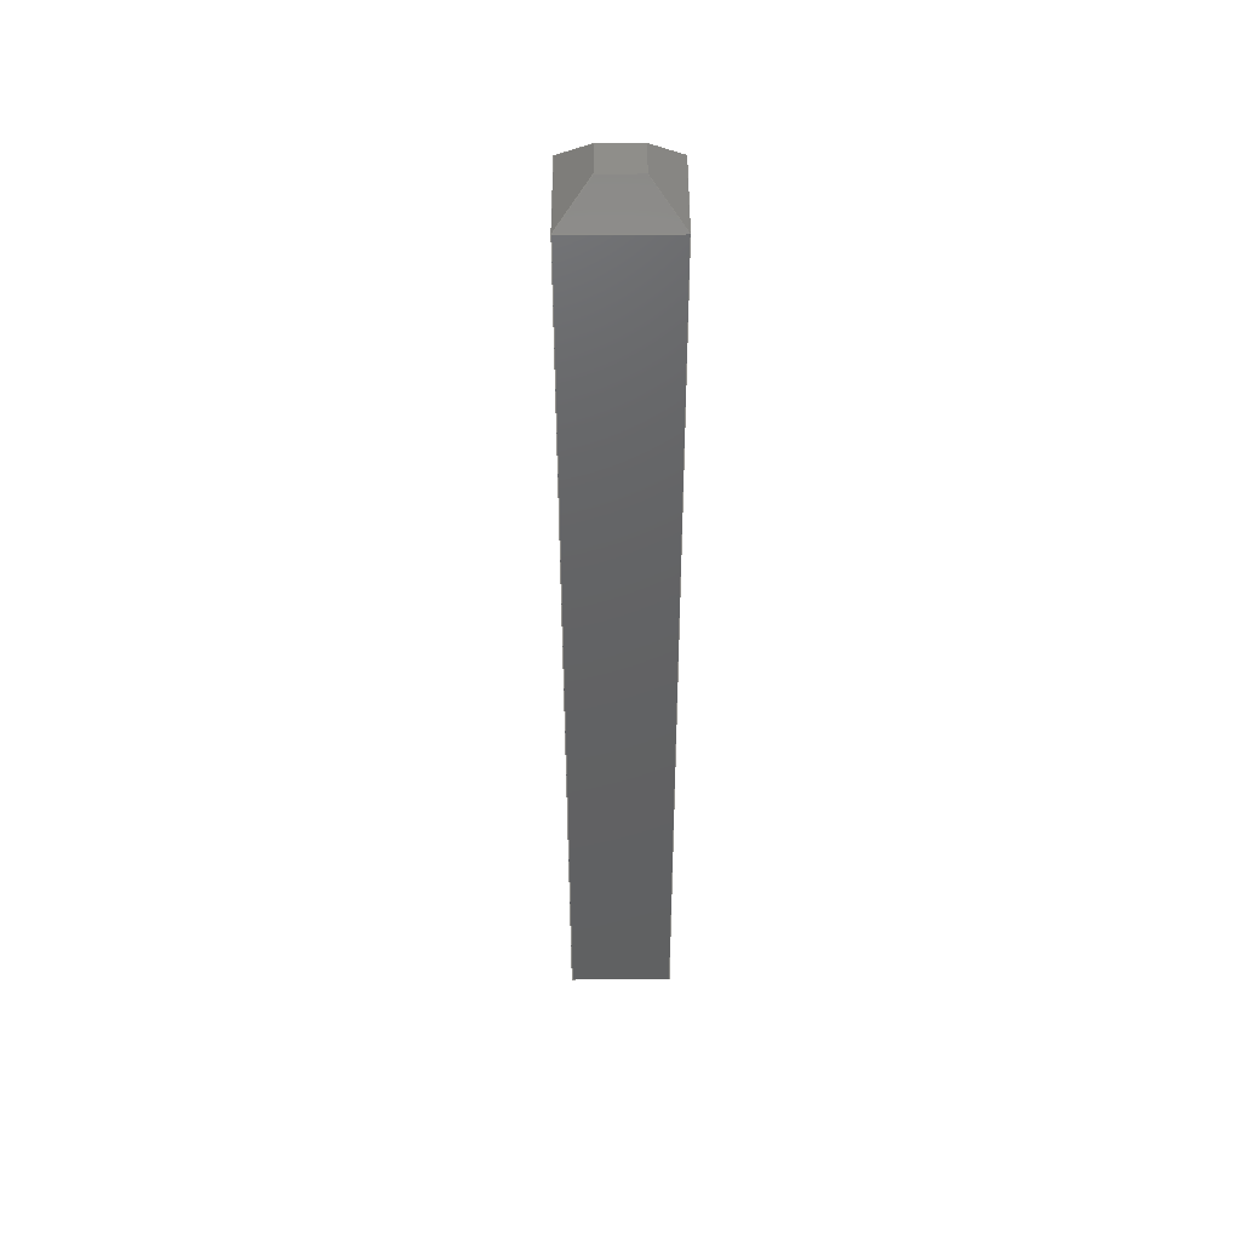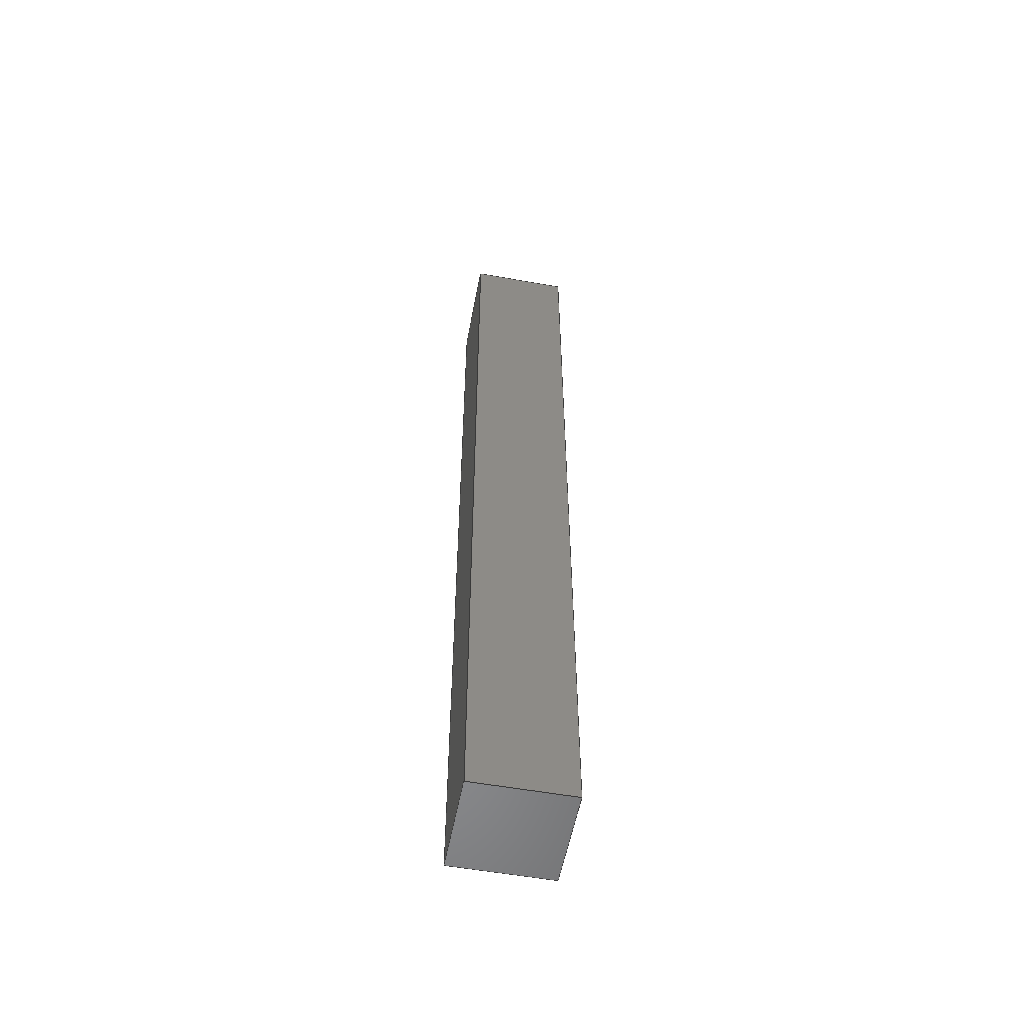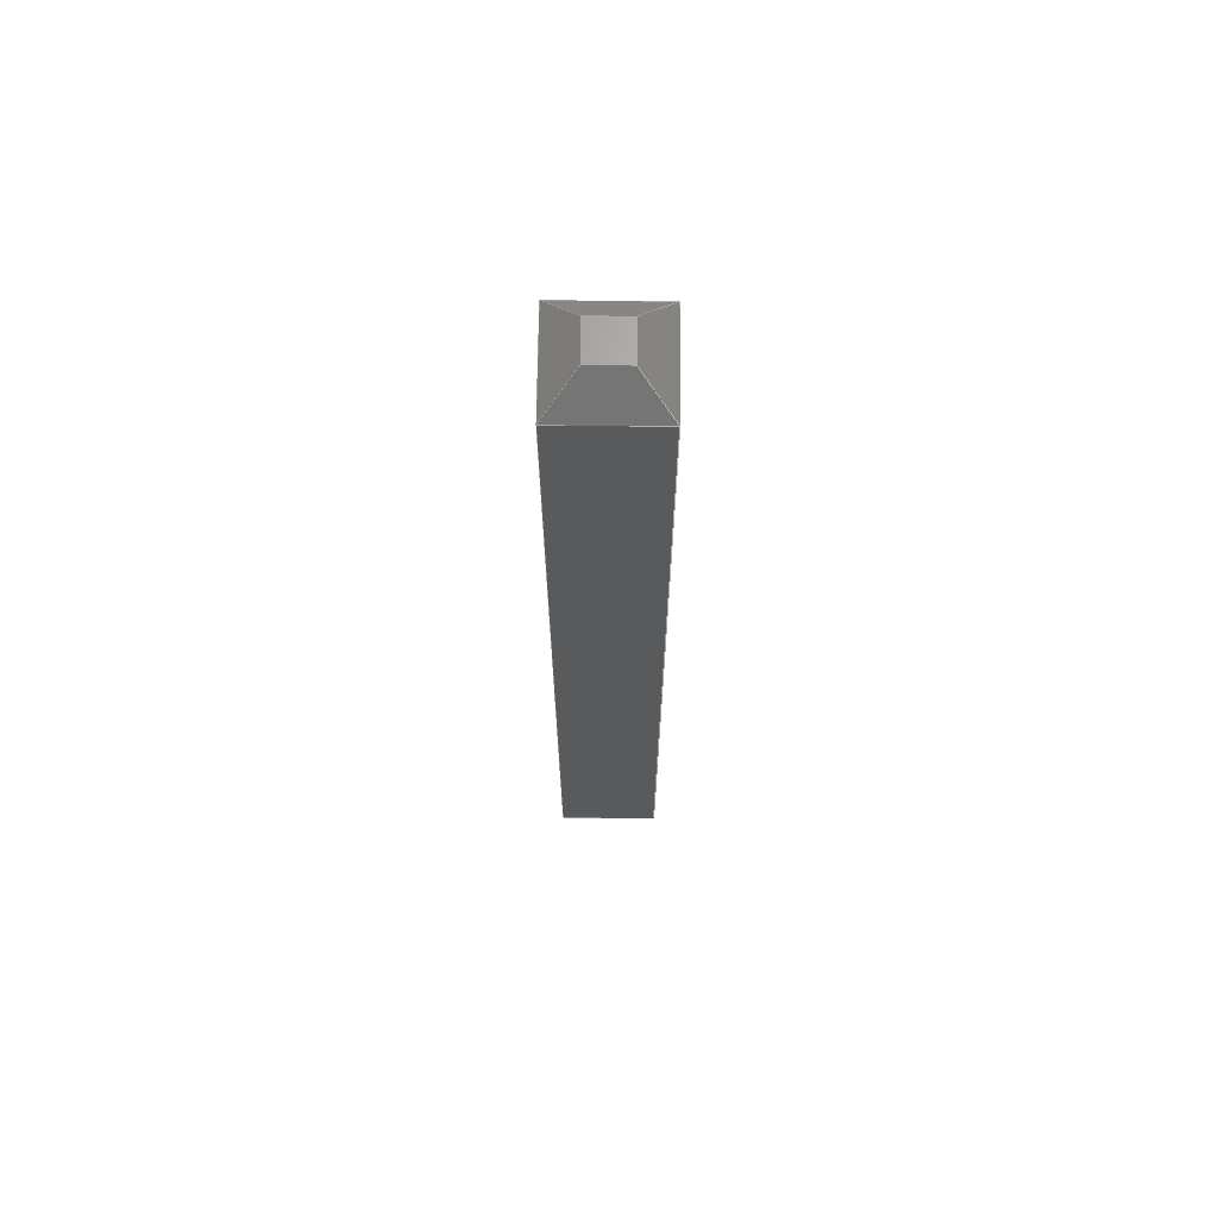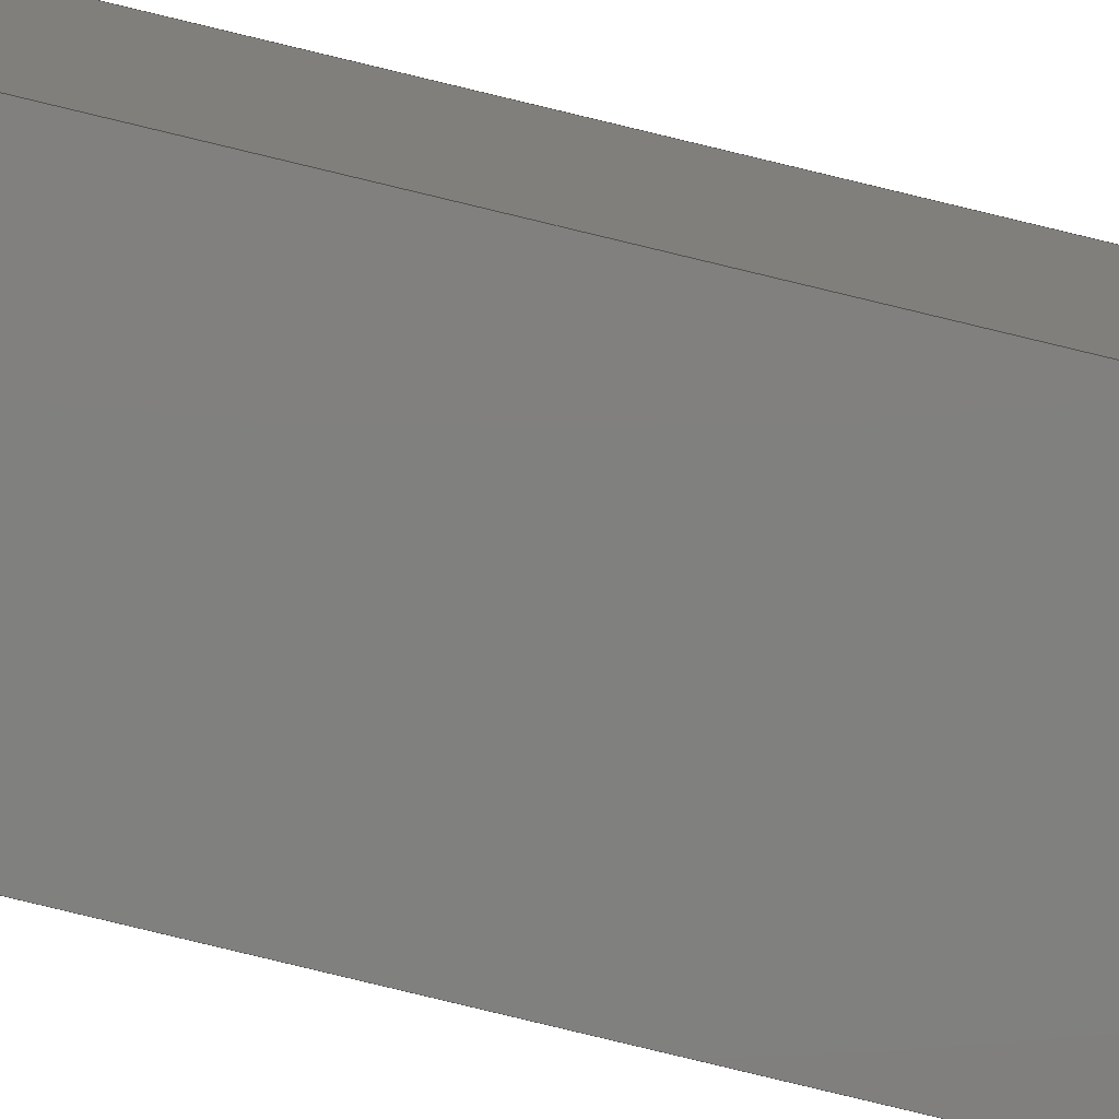
<metadata>
{"format":"step","ext":"step","renderer":"f3d","projection":"perspective","resolution":1024,"background":"white","views":[{"elev":45.8,"azim":-90.2,"up":"+Z"},{"elev":-55.6,"azim":79.3,"up":"+Z"},{"elev":67.3,"azim":-89.4,"up":"+Z"},{"elev":-79.9,"azim":76.4,"up":"+Y"}]}
</metadata>
<code>
ISO-10303-21;
DATA;
#1=MECHANICAL_DESIGN_GEOMETRIC_PRESENTATION_REPRESENTATION('',(#156,#153,
#147,#154,#150,#151,#155,#148,#152,#149),#273);
#2=SHAPE_REPRESENTATION_RELATIONSHIP('SRR','None',#282,#3);
#3=ADVANCED_BREP_SHAPE_REPRESENTATION('',(#4),#272);
#4=MANIFOLD_SOLID_BREP('Solid1',#167);
#5=FACE_OUTER_BOUND('',#15,.T.);
#6=FACE_OUTER_BOUND('',#16,.T.);
#7=FACE_OUTER_BOUND('',#17,.T.);
#8=FACE_OUTER_BOUND('',#18,.T.);
#9=FACE_OUTER_BOUND('',#19,.T.);
#10=FACE_OUTER_BOUND('',#20,.T.);
#11=FACE_OUTER_BOUND('',#21,.T.);
#12=FACE_OUTER_BOUND('',#22,.T.);
#13=FACE_OUTER_BOUND('',#23,.T.);
#14=FACE_OUTER_BOUND('',#24,.T.);
#15=EDGE_LOOP('',(#97,#98,#99,#100));
#16=EDGE_LOOP('',(#101,#102,#103,#104));
#17=EDGE_LOOP('',(#105,#106,#107,#108));
#18=EDGE_LOOP('',(#109,#110,#111,#112));
#19=EDGE_LOOP('',(#113,#114,#115,#116));
#20=EDGE_LOOP('',(#117,#118,#119,#120));
#21=EDGE_LOOP('',(#121,#122,#123,#124));
#22=EDGE_LOOP('',(#125,#126,#127,#128));
#23=EDGE_LOOP('',(#129,#130,#131,#132));
#24=EDGE_LOOP('',(#133,#134,#135,#136));
#25=LINE('',#231,#45);
#26=LINE('',#233,#46);
#27=LINE('',#235,#47);
#28=LINE('',#236,#48);
#29=LINE('',#240,#49);
#30=LINE('',#241,#50);
#31=LINE('',#242,#51);
#32=LINE('',#246,#52);
#33=LINE('',#247,#53);
#34=LINE('',#248,#54);
#35=LINE('',#250,#55);
#36=LINE('',#251,#56);
#37=LINE('',#255,#57);
#38=LINE('',#257,#58);
#39=LINE('',#259,#59);
#40=LINE('',#260,#60);
#41=LINE('',#263,#61);
#42=LINE('',#264,#62);
#43=LINE('',#266,#63);
#44=LINE('',#268,#64);
#45=VECTOR('',#189,1000);
#46=VECTOR('',#190,1000);
#47=VECTOR('',#191,1000);
#48=VECTOR('',#192,1000);
#49=VECTOR('',#195,1000);
#50=VECTOR('',#196,1000);
#51=VECTOR('',#197,1000);
#52=VECTOR('',#200,1000);
#53=VECTOR('',#201,1000);
#54=VECTOR('',#202,1000);
#55=VECTOR('',#205,1000);
#56=VECTOR('',#206,1000);
#57=VECTOR('',#209,1000);
#58=VECTOR('',#210,1000);
#59=VECTOR('',#211,1000);
#60=VECTOR('',#212,1000);
#61=VECTOR('',#217,1000);
#62=VECTOR('',#218,1000);
#63=VECTOR('',#221,1000);
#64=VECTOR('',#224,1000);
#65=VERTEX_POINT('',#229);
#66=VERTEX_POINT('',#230);
#67=VERTEX_POINT('',#232);
#68=VERTEX_POINT('',#234);
#69=VERTEX_POINT('',#238);
#70=VERTEX_POINT('',#239);
#71=VERTEX_POINT('',#244);
#72=VERTEX_POINT('',#245);
#73=VERTEX_POINT('',#253);
#74=VERTEX_POINT('',#254);
#75=VERTEX_POINT('',#256);
#76=VERTEX_POINT('',#258);
#77=EDGE_CURVE('',#65,#66,#25,.T.);
#78=EDGE_CURVE('',#65,#67,#26,.T.);
#79=EDGE_CURVE('',#67,#68,#27,.T.);
#80=EDGE_CURVE('',#68,#66,#28,.T.);
#81=EDGE_CURVE('',#69,#70,#29,.T.);
#82=EDGE_CURVE('',#69,#65,#30,.T.);
#83=EDGE_CURVE('',#66,#70,#31,.T.);
#84=EDGE_CURVE('',#71,#72,#32,.T.);
#85=EDGE_CURVE('',#71,#69,#33,.T.);
#86=EDGE_CURVE('',#70,#72,#34,.T.);
#87=EDGE_CURVE('',#67,#71,#35,.T.);
#88=EDGE_CURVE('',#72,#68,#36,.T.);
#89=EDGE_CURVE('',#73,#74,#37,.T.);
#90=EDGE_CURVE('',#74,#75,#38,.T.);
#91=EDGE_CURVE('',#75,#76,#39,.T.);
#92=EDGE_CURVE('',#76,#73,#40,.T.);
#93=EDGE_CURVE('',#67,#76,#41,.T.);
#94=EDGE_CURVE('',#73,#65,#42,.T.);
#95=EDGE_CURVE('',#74,#69,#43,.T.);
#96=EDGE_CURVE('',#71,#75,#44,.T.);
#97=ORIENTED_EDGE('',*,*,#77,.F.);
#98=ORIENTED_EDGE('',*,*,#78,.T.);
#99=ORIENTED_EDGE('',*,*,#79,.T.);
#100=ORIENTED_EDGE('',*,*,#80,.T.);
#101=ORIENTED_EDGE('',*,*,#81,.F.);
#102=ORIENTED_EDGE('',*,*,#82,.T.);
#103=ORIENTED_EDGE('',*,*,#77,.T.);
#104=ORIENTED_EDGE('',*,*,#83,.T.);
#105=ORIENTED_EDGE('',*,*,#84,.F.);
#106=ORIENTED_EDGE('',*,*,#85,.T.);
#107=ORIENTED_EDGE('',*,*,#81,.T.);
#108=ORIENTED_EDGE('',*,*,#86,.T.);
#109=ORIENTED_EDGE('',*,*,#79,.F.);
#110=ORIENTED_EDGE('',*,*,#87,.T.);
#111=ORIENTED_EDGE('',*,*,#84,.T.);
#112=ORIENTED_EDGE('',*,*,#88,.T.);
#113=ORIENTED_EDGE('',*,*,#89,.T.);
#114=ORIENTED_EDGE('',*,*,#90,.T.);
#115=ORIENTED_EDGE('',*,*,#91,.T.);
#116=ORIENTED_EDGE('',*,*,#92,.T.);
#117=ORIENTED_EDGE('',*,*,#80,.F.);
#118=ORIENTED_EDGE('',*,*,#88,.F.);
#119=ORIENTED_EDGE('',*,*,#86,.F.);
#120=ORIENTED_EDGE('',*,*,#83,.F.);
#121=ORIENTED_EDGE('',*,*,#93,.F.);
#122=ORIENTED_EDGE('',*,*,#78,.F.);
#123=ORIENTED_EDGE('',*,*,#94,.F.);
#124=ORIENTED_EDGE('',*,*,#92,.F.);
#125=ORIENTED_EDGE('',*,*,#94,.T.);
#126=ORIENTED_EDGE('',*,*,#82,.F.);
#127=ORIENTED_EDGE('',*,*,#95,.F.);
#128=ORIENTED_EDGE('',*,*,#89,.F.);
#129=ORIENTED_EDGE('',*,*,#93,.T.);
#130=ORIENTED_EDGE('',*,*,#91,.F.);
#131=ORIENTED_EDGE('',*,*,#96,.F.);
#132=ORIENTED_EDGE('',*,*,#87,.F.);
#133=ORIENTED_EDGE('',*,*,#95,.T.);
#134=ORIENTED_EDGE('',*,*,#85,.F.);
#135=ORIENTED_EDGE('',*,*,#96,.T.);
#136=ORIENTED_EDGE('',*,*,#90,.F.);
#137=PLANE('',#175);
#138=PLANE('',#176);
#139=PLANE('',#177);
#140=PLANE('',#178);
#141=PLANE('',#179);
#142=PLANE('',#180);
#143=PLANE('',#181);
#144=PLANE('',#182);
#145=PLANE('',#183);
#146=PLANE('',#184);
#147=STYLED_ITEM('',(#291),#157);
#148=STYLED_ITEM('',(#291),#158);
#149=STYLED_ITEM('',(#291),#159);
#150=STYLED_ITEM('',(#291),#160);
#151=STYLED_ITEM('',(#291),#161);
#152=STYLED_ITEM('',(#291),#163);
#153=STYLED_ITEM('',(#291),#164);
#154=STYLED_ITEM('',(#291),#165);
#155=STYLED_ITEM('',(#291),#166);
#156=STYLED_ITEM('',(#291),#4);
#157=ADVANCED_FACE('',(#5),#137,.F.);
#158=ADVANCED_FACE('',(#6),#138,.F.);
#159=ADVANCED_FACE('',(#7),#139,.F.);
#160=ADVANCED_FACE('',(#8),#140,.F.);
#161=ADVANCED_FACE('',(#9),#141,.T.);
#162=ADVANCED_FACE('',(#10),#142,.F.);
#163=ADVANCED_FACE('',(#11),#143,.T.);
#164=ADVANCED_FACE('',(#12),#144,.T.);
#165=ADVANCED_FACE('',(#13),#145,.T.);
#166=ADVANCED_FACE('',(#14),#146,.T.);
#167=CLOSED_SHELL('',(#157,#158,#159,#160,#161,#162,#163,#164,#165,#166));
#168=DATE_TIME_ROLE('creation_date');
#169=APPLIED_DATE_AND_TIME_ASSIGNMENT(#170,#168,(#284));
#170=DATE_AND_TIME(#171,#172);
#171=CALENDAR_DATE(2015,22,11);
#172=LOCAL_TIME(21,12,38,#173);
#173=COORDINATED_UNIVERSAL_TIME_OFFSET(0,0,.BEHIND.);
#174=AXIS2_PLACEMENT_3D('placement',#227,#185,#186);
#175=AXIS2_PLACEMENT_3D('',#228,#187,#188);
#176=AXIS2_PLACEMENT_3D('',#237,#193,#194);
#177=AXIS2_PLACEMENT_3D('',#243,#198,#199);
#178=AXIS2_PLACEMENT_3D('',#249,#203,#204);
#179=AXIS2_PLACEMENT_3D('',#252,#207,#208);
#180=AXIS2_PLACEMENT_3D('',#261,#213,#214);
#181=AXIS2_PLACEMENT_3D('',#262,#215,#216);
#182=AXIS2_PLACEMENT_3D('',#265,#219,#220);
#183=AXIS2_PLACEMENT_3D('',#267,#222,#223);
#184=AXIS2_PLACEMENT_3D('',#269,#225,#226);
#185=DIRECTION('axis',(0,0,1));
#186=DIRECTION('refdir',(1,0,0));
#187=DIRECTION('center_axis',(7.515e-32,-1,-1.268e-16));
#188=DIRECTION('ref_axis',(-4.441e-16,0,1));
#189=DIRECTION('',(4.587e-16,1.268e-16,-1));
#190=DIRECTION('',(1,1.698e-32,4.587e-16));
#191=DIRECTION('',(4.587e-16,1.268e-16,-1));
#192=DIRECTION('',(-1,-1.698e-32,-4.587e-16));
#193=DIRECTION('center_axis',(1,1.698e-32,4.587e-16));
#194=DIRECTION('ref_axis',(8.882e-16,0,-1));
#195=DIRECTION('',(4.587e-16,1.268e-16,-1));
#196=DIRECTION('',(-7.515e-32,1,1.268e-16));
#197=DIRECTION('',(7.515e-32,-1,-1.268e-16));
#198=DIRECTION('center_axis',(-7.515e-32,1,1.268e-16));
#199=DIRECTION('ref_axis',(-1,0,0));
#200=DIRECTION('',(4.587e-16,1.268e-16,-1));
#201=DIRECTION('',(-1,-1.698e-32,-4.587e-16));
#202=DIRECTION('',(1,1.698e-32,4.587e-16));
#203=DIRECTION('center_axis',(-1,-1.698e-32,-4.587e-16));
#204=DIRECTION('ref_axis',(0,1,0));
#205=DIRECTION('',(7.515e-32,-1,-1.268e-16));
#206=DIRECTION('',(-7.515e-32,1,1.268e-16));
#207=DIRECTION('center_axis',(-4.587e-16,-1.268e-16,
1));
#208=DIRECTION('ref_axis',(0,-1,0));
#209=DIRECTION('',(7.515e-32,-1,-1.268e-16));
#210=DIRECTION('',(1,1.698e-32,4.587e-16));
#211=DIRECTION('',(-7.515e-32,1,1.268e-16));
#212=DIRECTION('',(-1,-1.698e-32,-4.587e-16));
#213=DIRECTION('center_axis',(-4.587e-16,-1.268e-16,
1));
#214=DIRECTION('ref_axis',(0,-1,0));
#215=DIRECTION('center_axis',(-3.244e-16,0.7071,0.7071));
#216=DIRECTION('ref_axis',(1,0,0));
#217=DIRECTION('',(-0.5774,-0.5774,0.5774));
#218=DIRECTION('',(-0.5774,0.5774,-0.5774));
#219=DIRECTION('center_axis',(-0.7071,-8.967e-17,
0.7071));
#220=DIRECTION('ref_axis',(0,-1,0));
#221=DIRECTION('',(-0.5774,-0.5774,-0.5774));
#222=DIRECTION('center_axis',(0.7071,-8.967e-17,0.7071));
#223=DIRECTION('ref_axis',(0.7071,0,-0.7071));
#224=DIRECTION('',(-0.5774,0.5774,0.5774));
#225=DIRECTION('center_axis',(-3.244e-16,-0.7071,
0.7071));
#226=DIRECTION('ref_axis',(0,0.7071,0.7071));
#227=CARTESIAN_POINT('',(0,0,0));
#228=CARTESIAN_POINT('Origin',(-3.485,-14.73,11.28));
#229=CARTESIAN_POINT('',(-4.135,-14.73,11.08));
#230=CARTESIAN_POINT('',(-4.135,-14.73,5.03));
#231=CARTESIAN_POINT('',(-4.135,-14.73,11.28));
#232=CARTESIAN_POINT('',(-3.485,-14.73,11.08));
#233=CARTESIAN_POINT('',(-3.485,-14.73,11.08));
#234=CARTESIAN_POINT('',(-3.485,-14.73,5.03));
#235=CARTESIAN_POINT('',(-3.485,-14.73,11.28));
#236=CARTESIAN_POINT('',(-3.485,-14.73,5.03));
#237=CARTESIAN_POINT('Origin',(-4.135,-14.73,11.28));
#238=CARTESIAN_POINT('',(-4.135,-15.38,11.08));
#239=CARTESIAN_POINT('',(-4.135,-15.38,5.03));
#240=CARTESIAN_POINT('',(-4.135,-15.38,11.28));
#241=CARTESIAN_POINT('',(-4.135,-14.73,11.08));
#242=CARTESIAN_POINT('',(-4.135,-14.73,5.03));
#243=CARTESIAN_POINT('Origin',(-3.485,-15.38,11.28));
#244=CARTESIAN_POINT('',(-3.485,-15.38,11.08));
#245=CARTESIAN_POINT('',(-3.485,-15.38,5.03));
#246=CARTESIAN_POINT('',(-3.485,-15.38,11.28));
#247=CARTESIAN_POINT('',(-4.135,-15.38,11.08));
#248=CARTESIAN_POINT('',(-3.485,-15.38,5.03));
#249=CARTESIAN_POINT('Origin',(-3.485,-14.73,11.28));
#250=CARTESIAN_POINT('',(-3.485,-15.38,11.08));
#251=CARTESIAN_POINT('',(-3.485,-14.73,5.03));
#252=CARTESIAN_POINT('Origin',(-4.135,-14.73,11.28));
#253=CARTESIAN_POINT('',(-3.935,-14.93,11.28));
#254=CARTESIAN_POINT('',(-3.935,-15.18,11.28));
#255=CARTESIAN_POINT('',(-3.935,-15.38,11.28));
#256=CARTESIAN_POINT('',(-3.685,-15.18,11.28));
#257=CARTESIAN_POINT('',(-3.485,-15.18,11.28));
#258=CARTESIAN_POINT('',(-3.685,-14.93,11.28));
#259=CARTESIAN_POINT('',(-3.685,-14.73,11.28));
#260=CARTESIAN_POINT('',(-4.135,-14.93,11.28));
#261=CARTESIAN_POINT('Origin',(-4.135,-14.73,5.03));
#262=CARTESIAN_POINT('Origin',(-4.135,-14.93,11.28));
#263=CARTESIAN_POINT('',(-3.835,-15.08,11.43));
#264=CARTESIAN_POINT('',(-4.002,-14.87,11.21));
#265=CARTESIAN_POINT('Origin',(-3.935,-14.73,11.28));
#266=CARTESIAN_POINT('',(-3.785,-15.03,11.43));
#267=CARTESIAN_POINT('Origin',(-3.685,-14.73,11.28));
#268=CARTESIAN_POINT('',(-3.835,-15.03,11.43));
#269=CARTESIAN_POINT('Origin',(-4.135,-15.18,11.28));
#270=UNCERTAINTY_MEASURE_WITH_UNIT(LENGTH_MEASURE(0.01),#274,
'DISTANCE_ACCURACY_VALUE',
'Maximum model space distance between geometric entities at asserted c
onnectivities');
#271=UNCERTAINTY_MEASURE_WITH_UNIT(LENGTH_MEASURE(1e-06),#274,
'DISTANCE_ACCURACY_VALUE',
'Maximum model space distance between geometric entities at asserted c
onnectivities');
#272=(
GEOMETRIC_REPRESENTATION_CONTEXT(3)
GLOBAL_UNCERTAINTY_ASSIGNED_CONTEXT((#270))
GLOBAL_UNIT_ASSIGNED_CONTEXT((#274,#277,#275))
REPRESENTATION_CONTEXT('','3D')
);
#273=(
GEOMETRIC_REPRESENTATION_CONTEXT(3)
GLOBAL_UNCERTAINTY_ASSIGNED_CONTEXT((#271))
GLOBAL_UNIT_ASSIGNED_CONTEXT((#274,#277,#275))
REPRESENTATION_CONTEXT('','3D')
);
#274=(
LENGTH_UNIT()
NAMED_UNIT(*)
SI_UNIT(.MILLI.,.METRE.)
);
#275=(
NAMED_UNIT(*)
SI_UNIT($,.STERADIAN.)
SOLID_ANGLE_UNIT()
);
#276=DIMENSIONAL_EXPONENTS(0,0,0,0,0,0,0);
#277=(
CONVERSION_BASED_UNIT('degree',#279)
NAMED_UNIT(#276)
PLANE_ANGLE_UNIT()
);
#278=(
NAMED_UNIT(*)
PLANE_ANGLE_UNIT()
SI_UNIT($,.RADIAN.)
);
#279=PLANE_ANGLE_MEASURE_WITH_UNIT(PLANE_ANGLE_MEASURE(0.01745),#278);
#280=SHAPE_DEFINITION_REPRESENTATION(#281,#282);
#281=PRODUCT_DEFINITION_SHAPE('',$,#284);
#282=SHAPE_REPRESENTATION('',(#174),#272);
#283=PRODUCT_DEFINITION_CONTEXT('part definition',#288,'design');
#284=PRODUCT_DEFINITION('amt103-v_07','amt103-v_07',#285,#283);
#285=PRODUCT_DEFINITION_FORMATION('',$,#290);
#286=PRODUCT_RELATED_PRODUCT_CATEGORY('amt103-v_07','amt103-v_07',(#290));
#287=APPLICATION_PROTOCOL_DEFINITION('international standard',
'automotive_design',2009,#288);
#288=APPLICATION_CONTEXT(
'Core Data for Automotive Mechanical Design Process');
#289=PRODUCT_CONTEXT('part definition',#288,'mechanical');
#290=PRODUCT('amt103-v_07','amt103-v_07',$,(#289));
#291=PRESENTATION_STYLE_ASSIGNMENT((#292));
#292=SURFACE_STYLE_USAGE(.BOTH.,#293);
#293=SURFACE_SIDE_STYLE('',(#294));
#294=SURFACE_STYLE_FILL_AREA(#295);
#295=FILL_AREA_STYLE('',(#296));
#296=FILL_AREA_STYLE_COLOUR('',#297);
#297=COLOUR_RGB('',0.9882,0.7373,0.5176);
ENDSEC;
END-ISO-10303-21;

</code>
